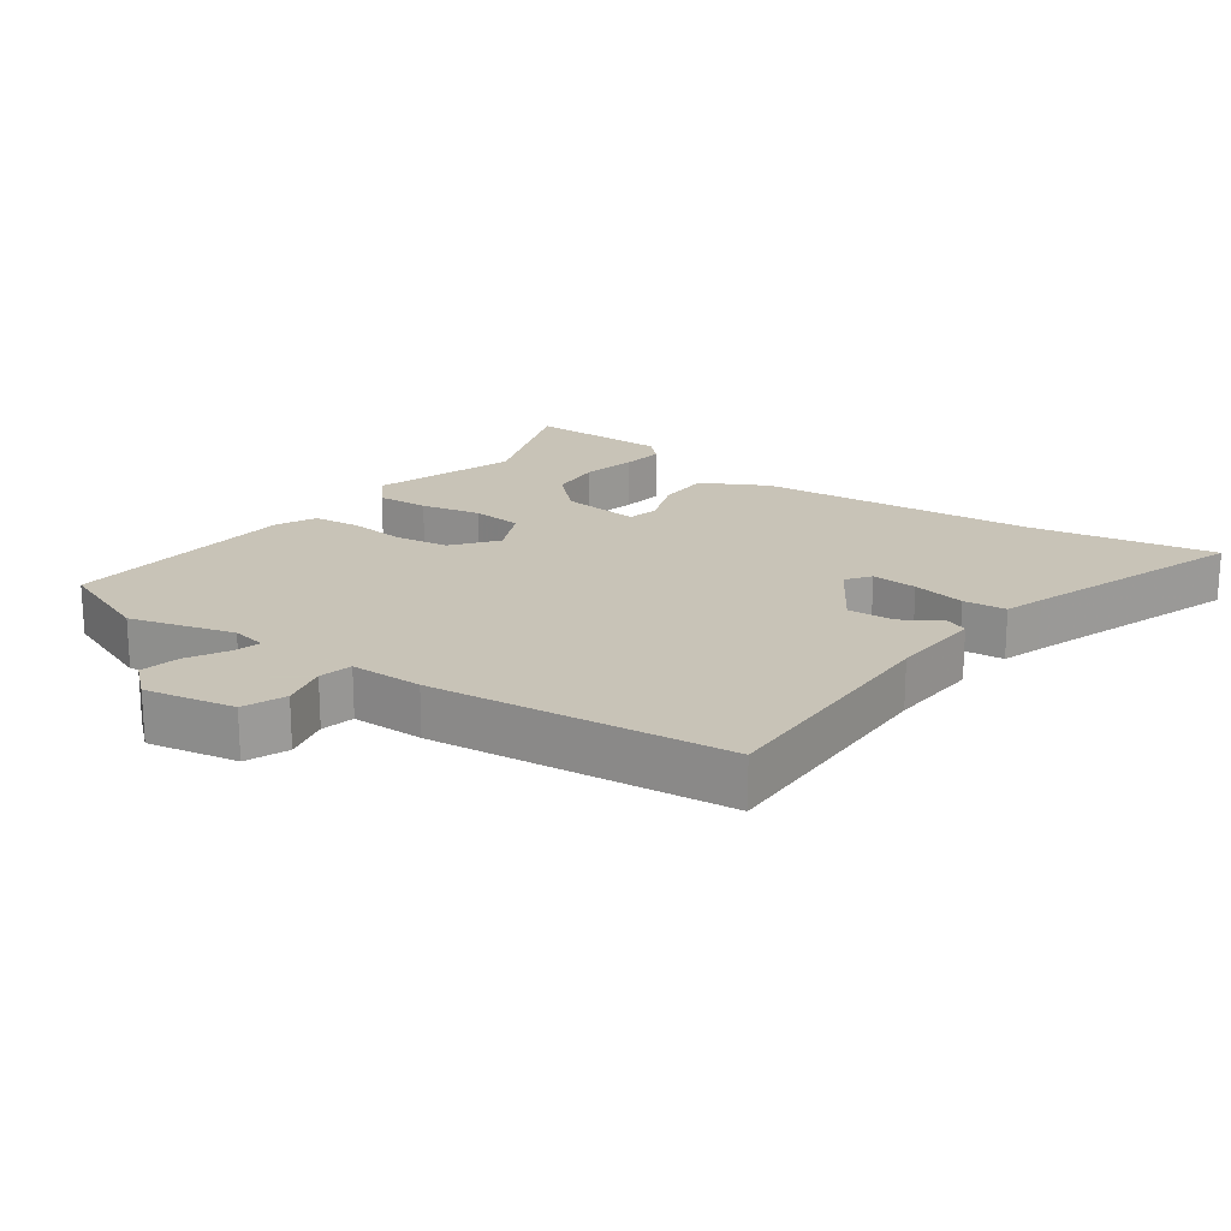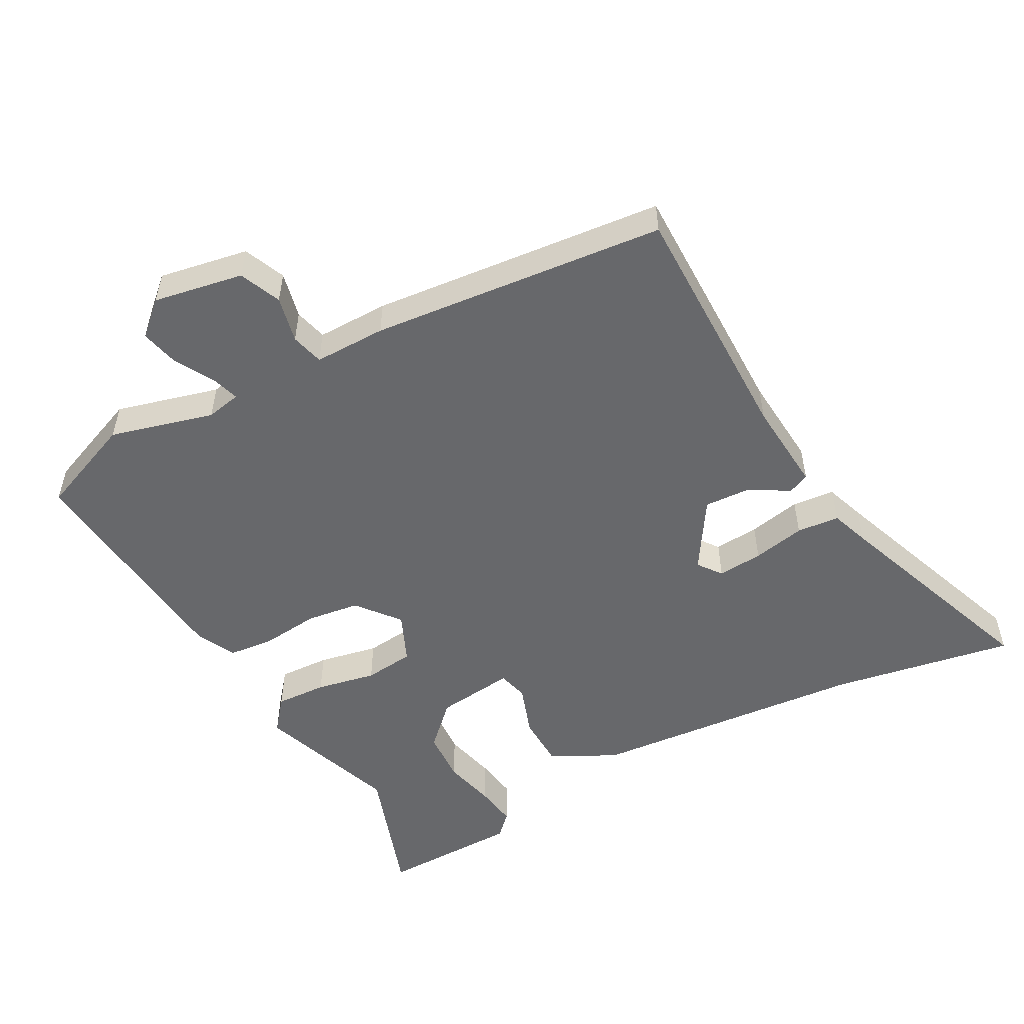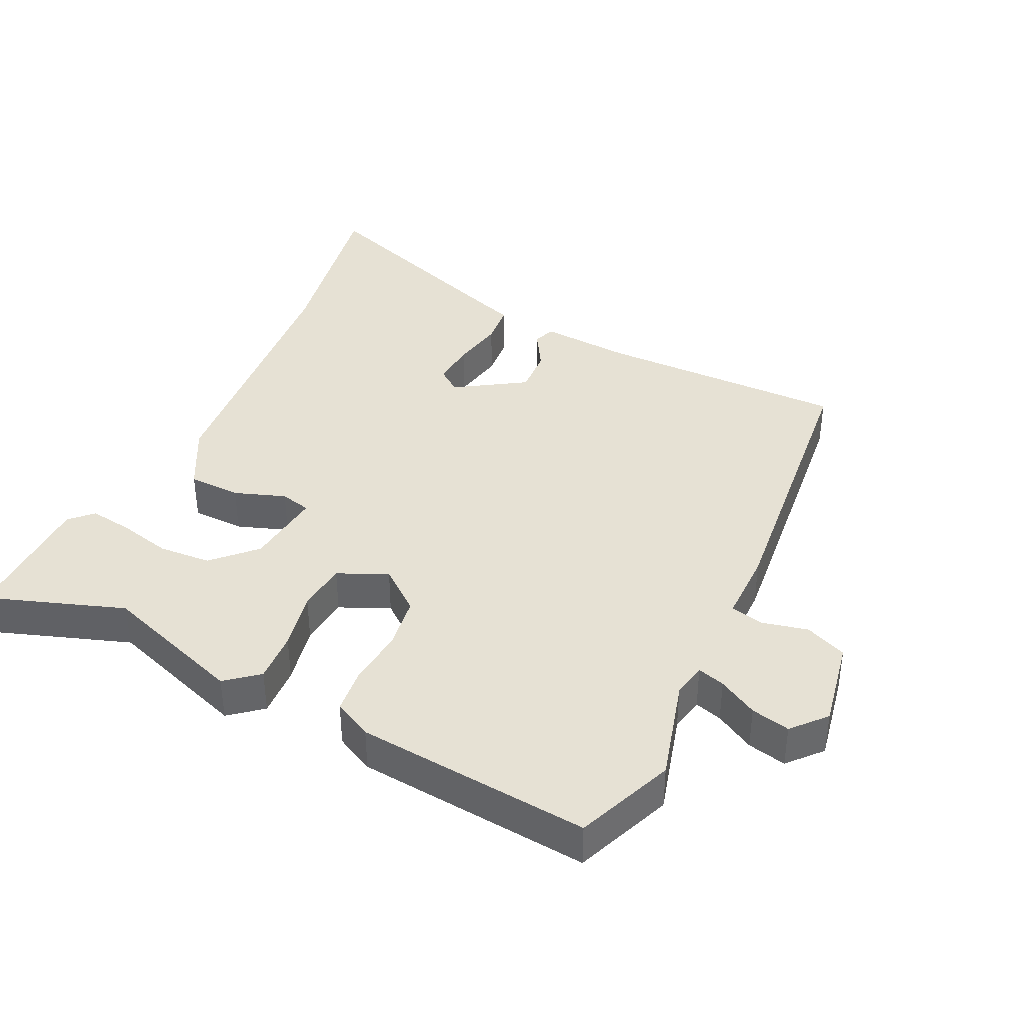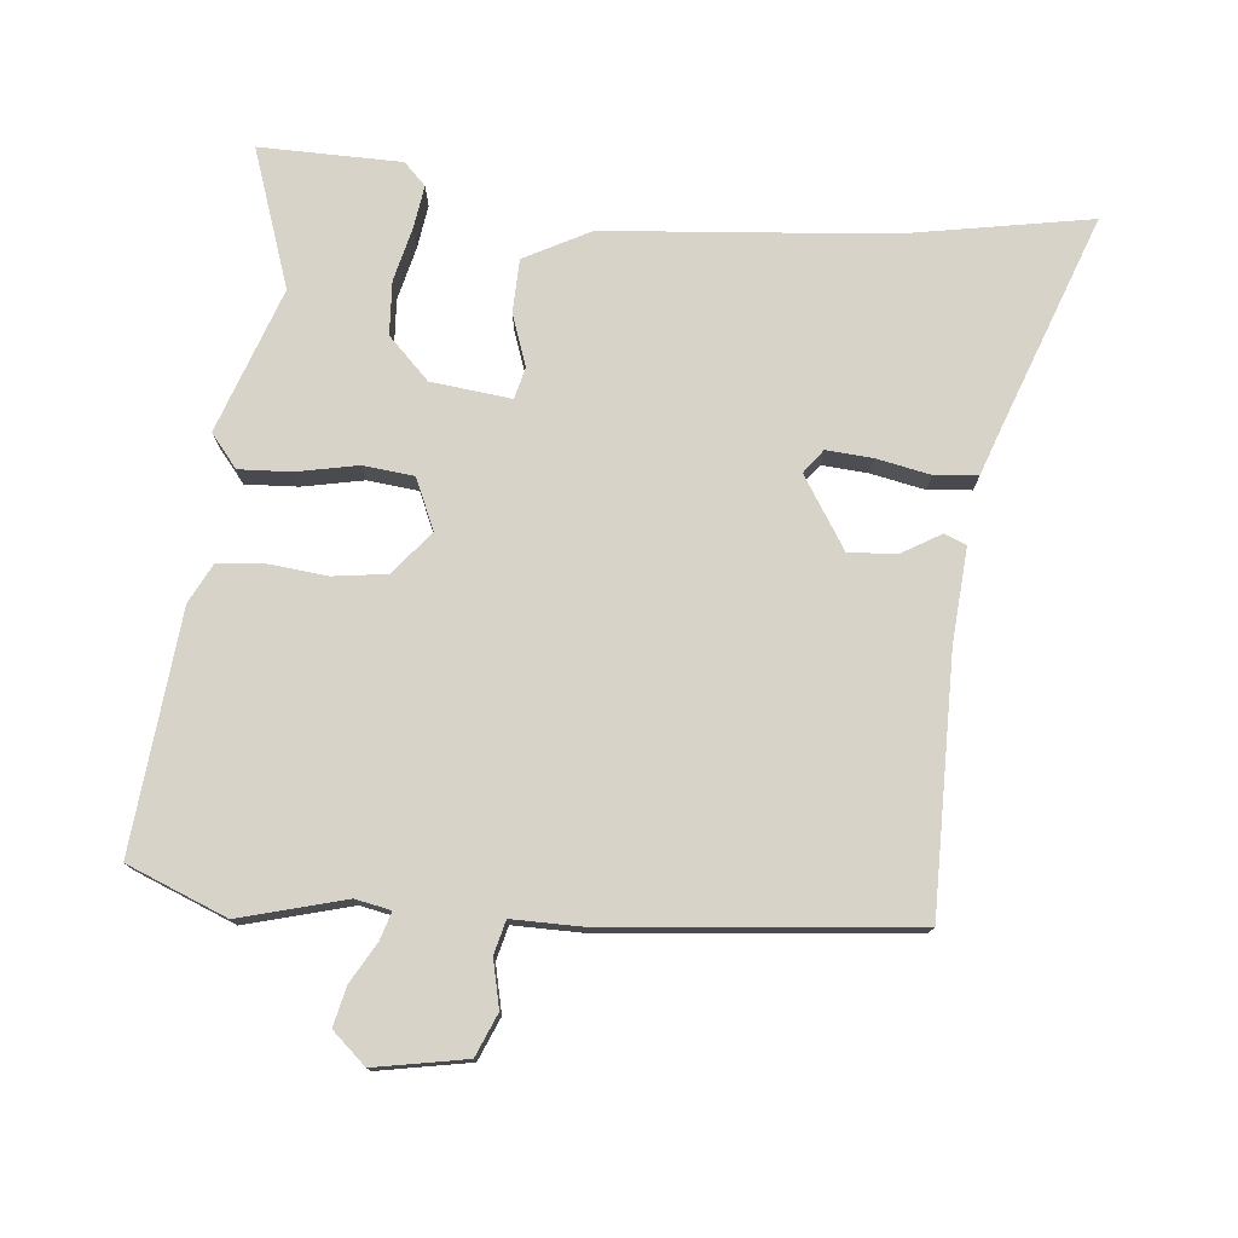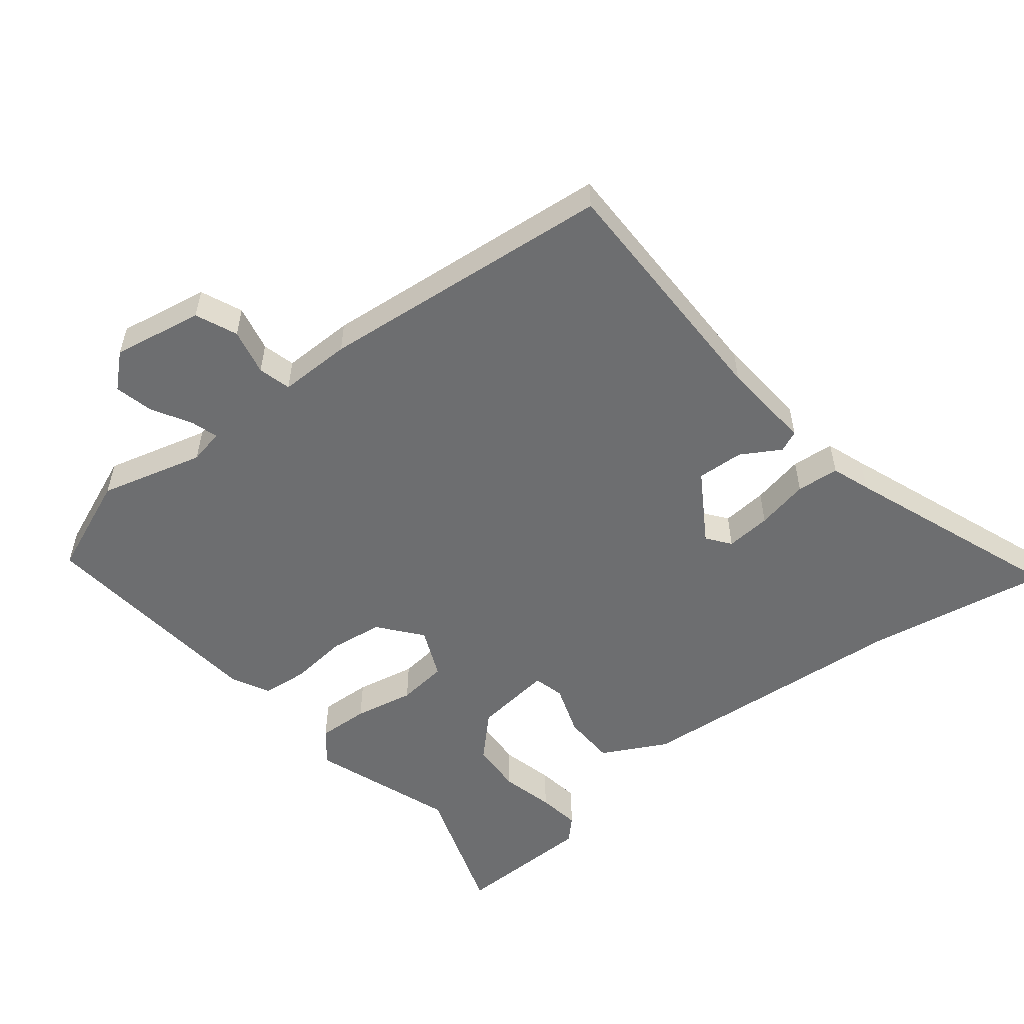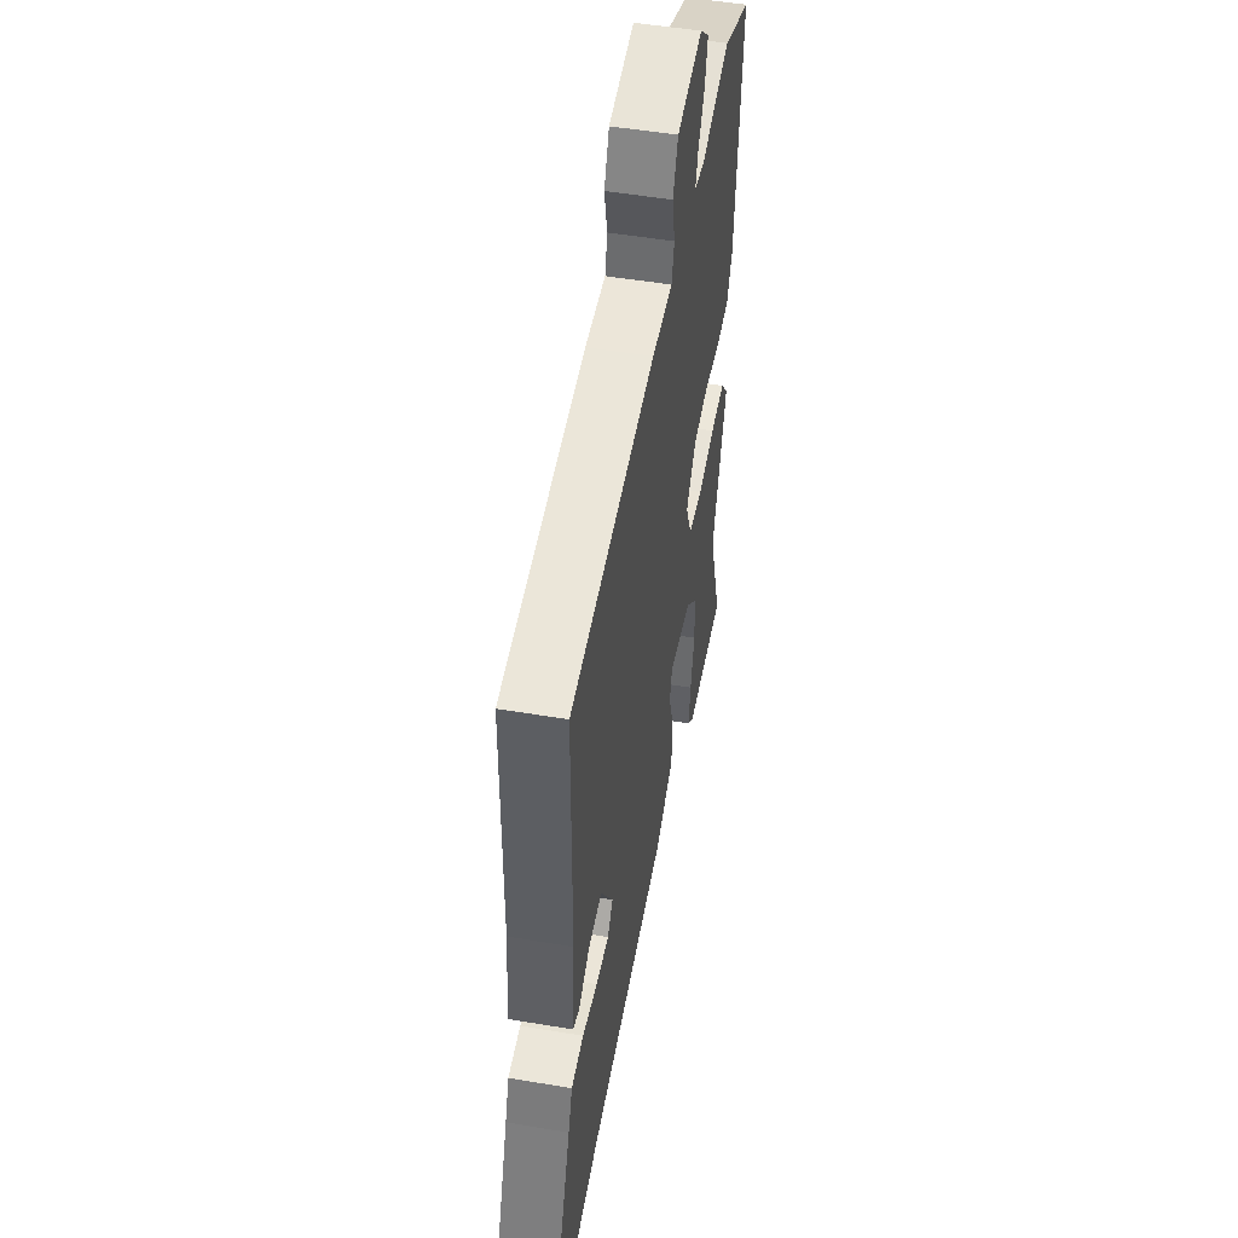
<metadata>
{"format":"obj","ext":"obj","renderer":"f3d","projection":"perspective","resolution":1024,"background":"white","views":[{"elev":19.8,"azim":34.3,"up":"+Y"},{"elev":-52.5,"azim":27.9,"up":"+Y"},{"elev":39.0,"azim":-65.3,"up":"+Y"},{"elev":76.4,"azim":4.9,"up":"+Y"},{"elev":-54.2,"azim":38.0,"up":"+Y"},{"elev":50.0,"azim":100.5,"up":"+Z"}]}
</metadata>
<code>
v 0.661 0.07 -0.527
v 0.385 0.07 -0.481
v -0.031 0.07 -0.45
v -0.129 0.07 -0.4
v -0.132 0.07 -0.321
v -0.106 0.07 -0.244
v -0.118 0.07 -0.198
v -0.236 0.07 -0.213
v -0.296 0.07 -0.274
v -0.3 0.07 -0.353
v -0.28 0.07 -0.432
v -0.27 0.07 -0.496
v -0.302 0.07 -0.529
v -0.511 0.07 -0.534
v -0.443 0.07 -0.328
v -0.52 0.07 -0.116
v -0.481 0.07 -0.067
v -0.404 0.07 -0.07
v -0.314 0.07 -0.087
v -0.239 0.07 -0.078
v -0.207 0.07 -0.003
v -0.259 0.07 0.06
v -0.339 0.07 0.07
v -0.425 0.07 0.06
v -0.494 0.07 0.066
v -0.524 0.07 0.123
v -0.562 0.07 0.474
v -0.416 0.07 0.535
v -0.26 0.07 0.495
v -0.208 0.07 0.506
v -0.221 0.07 0.547
v -0.255 0.07 0.605
v -0.269 0.07 0.663
v -0.22 0.07 0.708
v -0.085 0.07 0.685
v -0.058 0.07 0.623
v -0.073 0.07 0.553
v -0.06 0.07 0.504
v 0.048 0.07 0.506
v 0.491 0.07 0.467
v 0.493 0.07 0.093
v 0.505 0.07 -0.045
v 0.473 0.07 -0.059
v 0.414 0.07 -0.025
v 0.344 0.07 -0.022
v 0.279 0.07 -0.127
v 0.306 0.07 -0.162
v 0.374 0.07 -0.156
v 0.453 0.07 -0.139
v 0.517 0.07 -0.144
v 0.538 0.07 -0.202
v 0.661 0 -0.527
v 0.385 0 -0.481
v -0.031 0 -0.45
v -0.129 0 -0.4
v -0.132 0 -0.321
v -0.106 0 -0.244
v -0.118 0 -0.198
v -0.236 0 -0.213
v -0.296 0 -0.274
v -0.3 0 -0.353
v -0.28 0 -0.432
v -0.27 0 -0.496
v -0.302 0 -0.529
v -0.511 0 -0.534
v -0.443 0 -0.328
v -0.52 0 -0.116
v -0.481 0 -0.067
v -0.404 0 -0.07
v -0.314 0 -0.087
v -0.239 0 -0.078
v -0.207 0 -0.003
v -0.259 0 0.06
v -0.339 0 0.07
v -0.425 0 0.06
v -0.494 0 0.066
v -0.524 0 0.123
v -0.562 0 0.474
v -0.416 0 0.535
v -0.26 0 0.495
v -0.208 0 0.506
v -0.221 0 0.547
v -0.255 0 0.605
v -0.269 0 0.663
v -0.22 0 0.708
v -0.085 0 0.685
v -0.058 0 0.623
v -0.073 0 0.553
v -0.06 0 0.504
v 0.048 0 0.506
v 0.491 0 0.467
v 0.493 0 0.093
v 0.505 0 -0.045
v 0.473 0 -0.059
v 0.414 0 -0.025
v 0.344 0 -0.022
v 0.279 0 -0.127
v 0.306 0 -0.162
v 0.374 0 -0.156
v 0.453 0 -0.139
v 0.517 0 -0.144
v 0.538 0 -0.202
f 48 49 50 51
f 47 48 51 1
f 41 42 43 44
f 41 44 45
f 38 39 40 41
f 38 41 45
f 34 35 36 37
f 34 37 38
f 31 32 33 34
f 30 31 34 38
f 29 30 38 45
f 23 24 25 26
f 22 23 26 27
f 21 22 27 28
f 16 17 18 19
f 15 16 19 20
f 14 15 20
f 10 11 12 13
f 10 13 14
f 9 10 14
f 3 4 5 6
f 2 3 6 7
f 47 1 2 7
f 46 47 7
f 45 46 7 8
f 21 28 29 45
f 20 21 45 8
f 9 14 20
f 8 9 20
f 102 101 100 99
f 52 102 99 98
f 95 94 93 92
f 96 95 92
f 92 91 90 89
f 96 92 89
f 88 87 86 85
f 89 88 85
f 85 84 83 82
f 89 85 82 81
f 96 89 81 80
f 77 76 75 74
f 78 77 74 73
f 79 78 73 72
f 70 69 68 67
f 71 70 67 66
f 71 66 65
f 64 63 62 61
f 65 64 61
f 65 61 60
f 57 56 55 54
f 58 57 54 53
f 58 53 52 98
f 58 98 97
f 59 58 97 96
f 96 80 79 72
f 59 96 72 71
f 71 65 60
f 71 60 59
f 1 52 53 2
f 2 53 54 3
f 3 54 55 4
f 4 55 56 5
f 5 56 57 6
f 6 57 58 7
f 7 58 59 8
f 8 59 60 9
f 9 60 61 10
f 10 61 62 11
f 11 62 63 12
f 12 63 64 13
f 13 64 65 14
f 14 65 66 15
f 15 66 67 16
f 16 67 68 17
f 17 68 69 18
f 18 69 70 19
f 19 70 71 20
f 20 71 72 21
f 21 72 73 22
f 22 73 74 23
f 23 74 75 24
f 24 75 76 25
f 25 76 77 26
f 26 77 78 27
f 27 78 79 28
f 28 79 80 29
f 29 80 81 30
f 30 81 82 31
f 31 82 83 32
f 32 83 84 33
f 33 84 85 34
f 34 85 86 35
f 35 86 87 36
f 36 87 88 37
f 37 88 89 38
f 38 89 90 39
f 39 90 91 40
f 40 91 92 41
f 41 92 93 42
f 42 93 94 43
f 43 94 95 44
f 44 95 96 45
f 45 96 97 46
f 46 97 98 47
f 47 98 99 48
f 48 99 100 49
f 49 100 101 50
f 50 101 102 51
f 51 102 52 1

</code>
